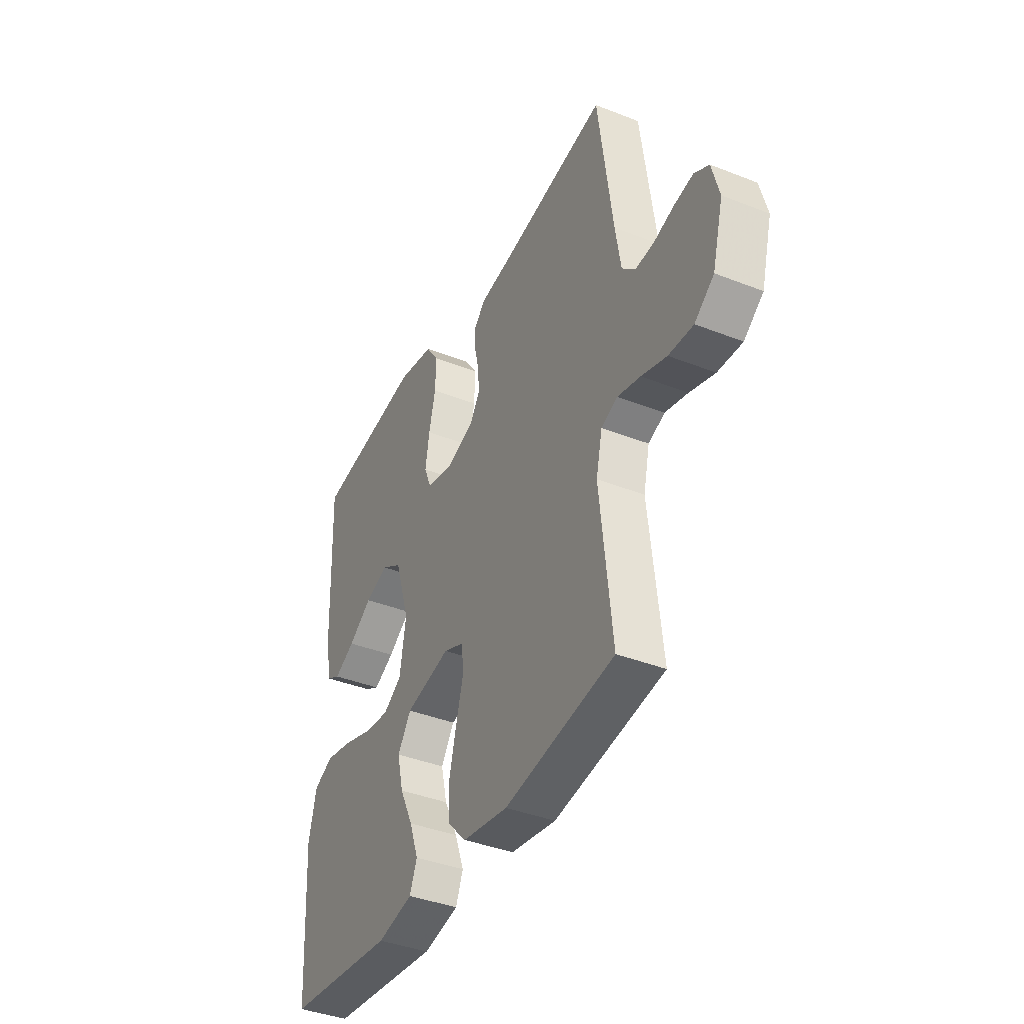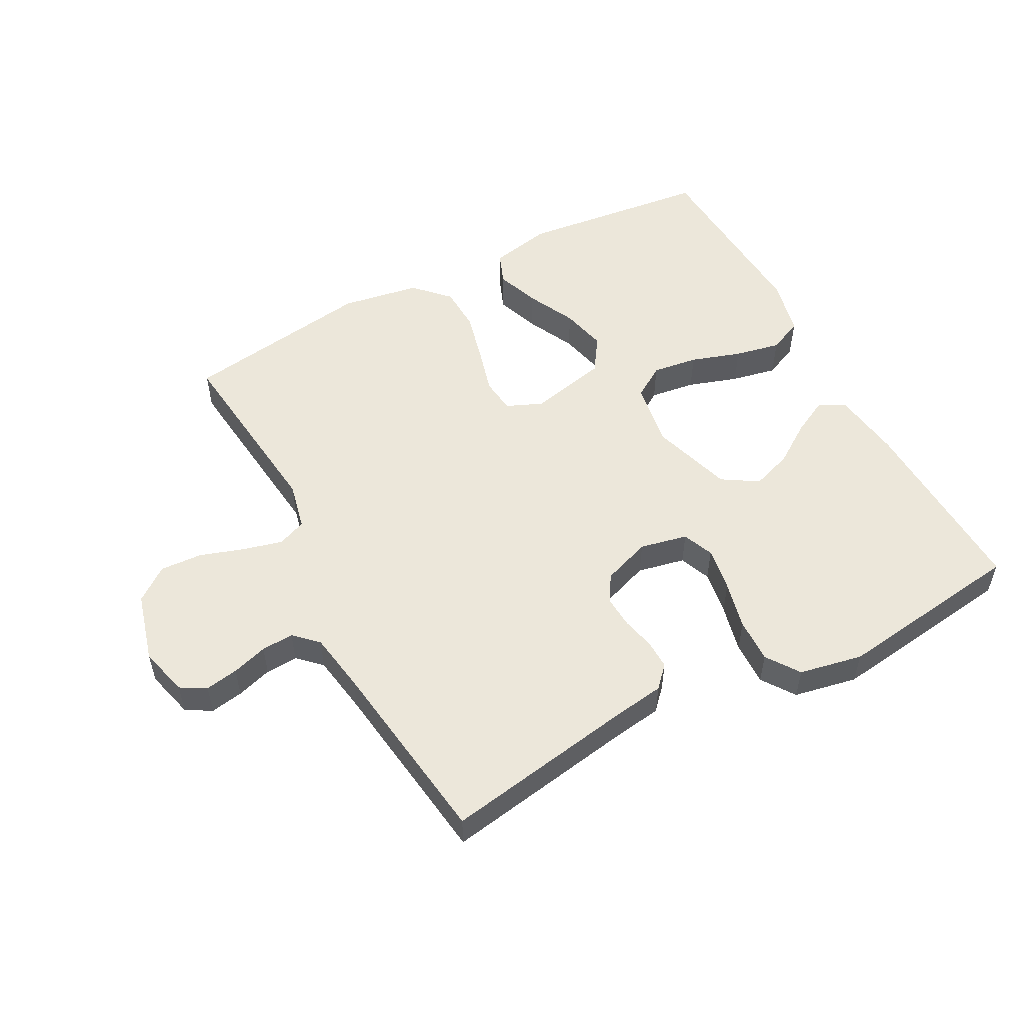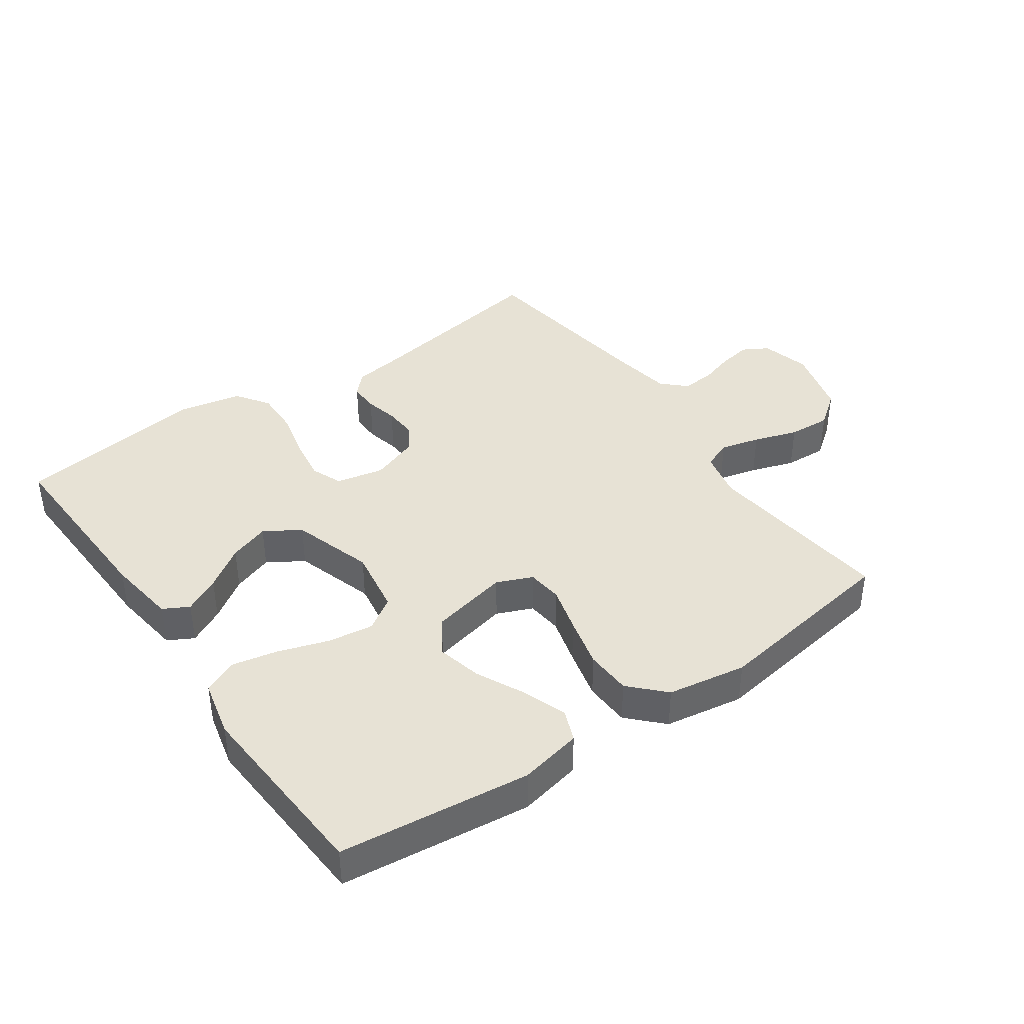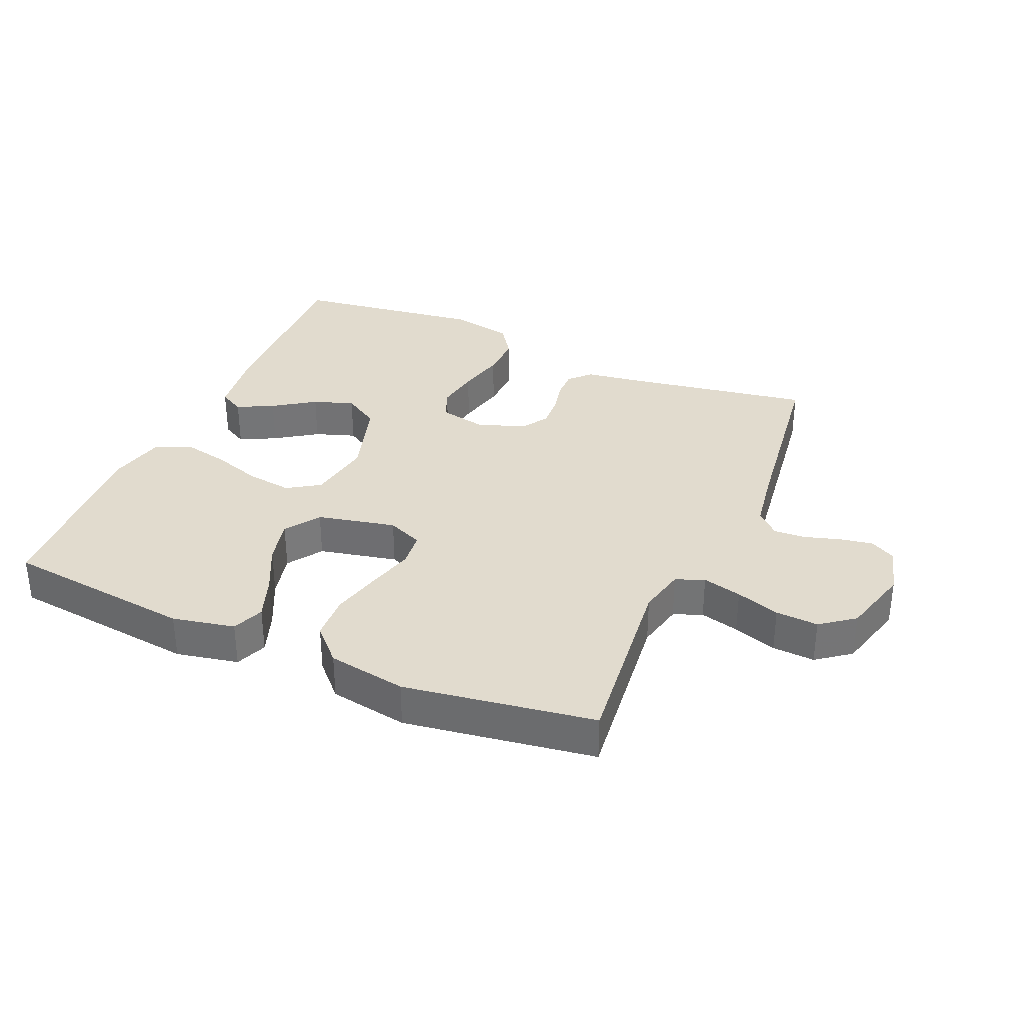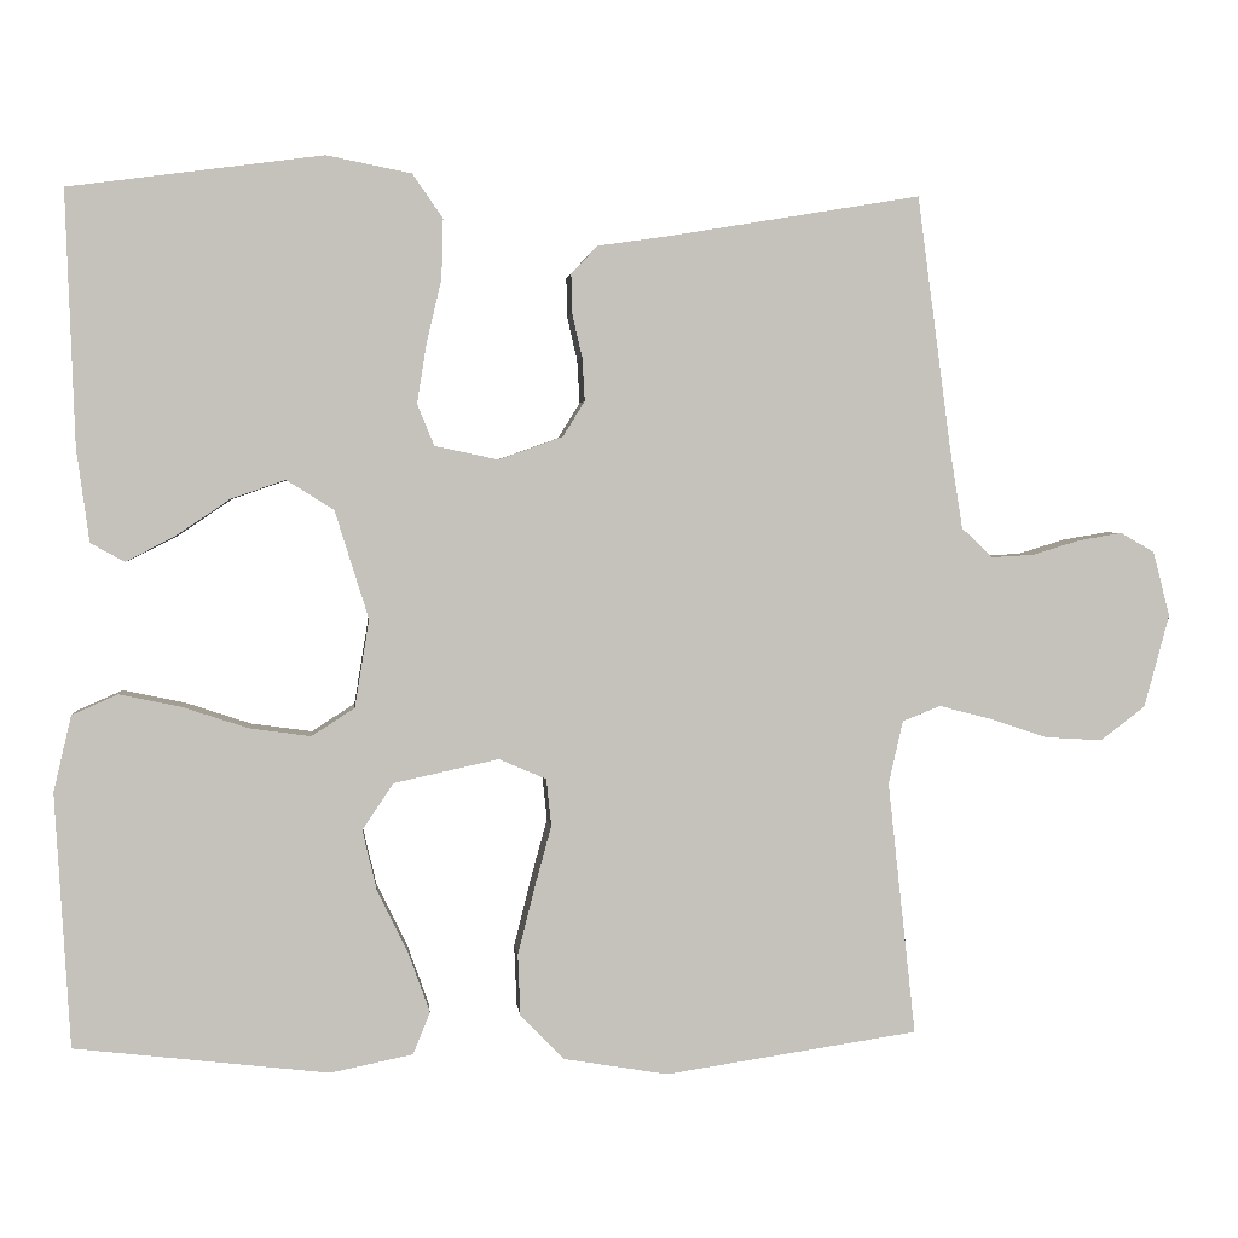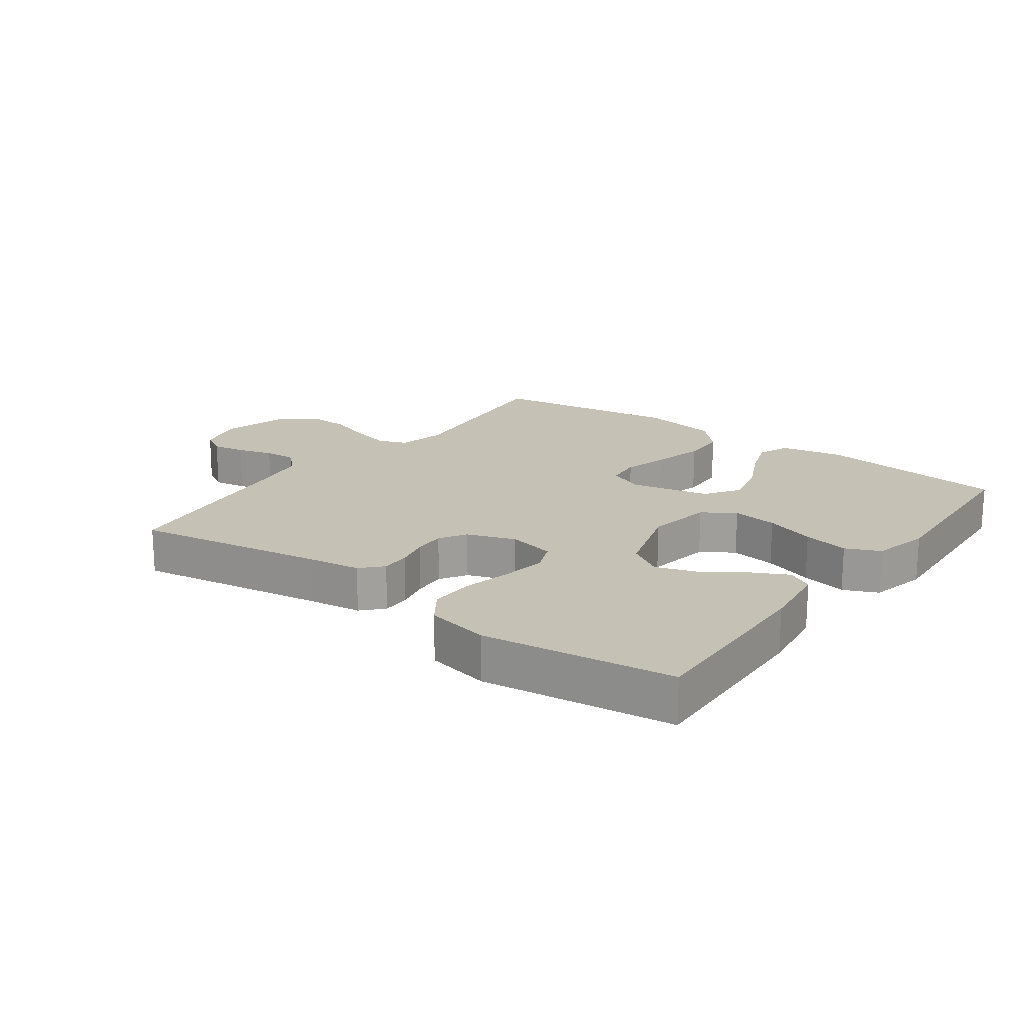
<metadata>
{"format":"obj","ext":"obj","renderer":"f3d","projection":"perspective","resolution":1024,"background":"white","views":[{"elev":-39.7,"azim":-116.0,"up":"+Z"},{"elev":53.5,"azim":-28.1,"up":"+Y"},{"elev":40.3,"azim":144.9,"up":"+Y"},{"elev":33.8,"azim":-156.6,"up":"+Y"},{"elev":2.5,"azim":174.2,"up":"+Z"},{"elev":18.7,"azim":36.4,"up":"+Y"}]}
</metadata>
<code>
v 0.5 0.07 0.5
v 0.489 0.07 0.2
v 0.474 0.07 0.09
v 0.434 0.07 0.068
v 0.377 0.07 0.097
v 0.312 0.07 0.141
v 0.248 0.07 0.163
v 0.192 0.07 0.128
v 0.152 0.07 0
v 0.169 0.07 -0.104
v 0.22 0.07 -0.137
v 0.292 0.07 -0.127
v 0.371 0.07 -0.101
v 0.443 0.07 -0.086
v 0.497 0.07 -0.11
v 0.518 0.07 -0.2
v 0.5 0.07 -0.5
v 0.2 0.07 -0.535
v 0.102 0.07 -0.515
v 0.082 0.07 -0.465
v 0.107 0.07 -0.396
v 0.144 0.07 -0.32
v 0.161 0.07 -0.248
v 0.124 0.07 -0.193
v 0 0.07 -0.166
v -0.056 0.07 -0.19
v -0.062 0.07 -0.246
v -0.042 0.07 -0.319
v -0.022 0.07 -0.399
v -0.025 0.07 -0.471
v -0.076 0.07 -0.524
v -0.2 0.07 -0.545
v -0.5 0.07 -0.5
v -0.467 0.07 -0.2
v -0.484 0.07 -0.125
v -0.529 0.07 -0.107
v -0.591 0.07 -0.123
v -0.66 0.07 -0.146
v -0.727 0.07 -0.15
v -0.78 0.07 -0.11
v -0.81 0.07 0
v -0.79 0.07 0.077
v -0.75 0.07 0.1
v -0.698 0.07 0.091
v -0.642 0.07 0.074
v -0.591 0.07 0.071
v -0.555 0.07 0.106
v -0.54 0.07 0.2
v -0.5 0.07 0.5
v -0.2 0.07 0.45
v -0.117 0.07 0.438
v -0.086 0.07 0.405
v -0.087 0.07 0.359
v -0.099 0.07 0.307
v -0.102 0.07 0.256
v -0.076 0.07 0.214
v 0 0.07 0.187
v 0.075 0.07 0.203
v 0.095 0.07 0.252
v 0.084 0.07 0.322
v 0.066 0.07 0.398
v 0.064 0.07 0.468
v 0.1 0.07 0.52
v 0.2 0.07 0.54
v 0.5 0 0.5
v 0.489 0 0.2
v 0.474 0 0.09
v 0.434 0 0.068
v 0.377 0 0.097
v 0.312 0 0.141
v 0.248 0 0.163
v 0.192 0 0.128
v 0.152 0 0
v 0.169 0 -0.104
v 0.22 0 -0.137
v 0.292 0 -0.127
v 0.371 0 -0.101
v 0.443 0 -0.086
v 0.497 0 -0.11
v 0.518 0 -0.2
v 0.5 0 -0.5
v 0.2 0 -0.535
v 0.102 0 -0.515
v 0.082 0 -0.465
v 0.107 0 -0.396
v 0.144 0 -0.32
v 0.161 0 -0.248
v 0.124 0 -0.193
v 0 0 -0.166
v -0.056 0 -0.19
v -0.062 0 -0.246
v -0.042 0 -0.319
v -0.022 0 -0.399
v -0.025 0 -0.471
v -0.076 0 -0.524
v -0.2 0 -0.545
v -0.5 0 -0.5
v -0.467 0 -0.2
v -0.484 0 -0.125
v -0.529 0 -0.107
v -0.591 0 -0.123
v -0.66 0 -0.146
v -0.727 0 -0.15
v -0.78 0 -0.11
v -0.81 0 0
v -0.79 0 0.077
v -0.75 0 0.1
v -0.698 0 0.091
v -0.642 0 0.074
v -0.591 0 0.071
v -0.555 0 0.106
v -0.54 0 0.2
v -0.5 0 0.5
v -0.2 0 0.45
v -0.117 0 0.438
v -0.086 0 0.405
v -0.087 0 0.359
v -0.099 0 0.307
v -0.102 0 0.256
v -0.076 0 0.214
v 0 0 0.187
v 0.075 0 0.203
v 0.095 0 0.252
v 0.084 0 0.322
v 0.066 0 0.398
v 0.064 0 0.468
v 0.1 0 0.52
v 0.2 0 0.54
f 60 61 62 63
f 59 60 63 64
f 51 52 53 54
f 50 51 54 55
f 48 49 50 55
f 47 48 55 56
f 42 43 44 45
f 42 45 46
f 41 42 46
f 40 41 46
f 37 38 39 40
f 36 37 40 46
f 35 36 46 47
f 31 32 33 34
f 31 34 35
f 27 28 29 30
f 27 30 31 35
f 19 20 21 22
f 19 22 23
f 18 19 23
f 17 18 23
f 16 17 23 24
f 12 13 14 15
f 11 12 15 16
f 3 4 5 6
f 3 6 7
f 2 3 7
f 59 64 1 2
f 58 59 2 7
f 57 58 7 8
f 35 47 56 57
f 35 57 8 9
f 26 27 35
f 25 26 35 9
f 11 16 24 25
f 10 11 25
f 9 10 25
f 127 126 125 124
f 128 127 124 123
f 118 117 116 115
f 119 118 115 114
f 119 114 113 112
f 120 119 112 111
f 109 108 107 106
f 110 109 106
f 110 106 105
f 110 105 104
f 104 103 102 101
f 110 104 101 100
f 111 110 100 99
f 98 97 96 95
f 99 98 95
f 94 93 92 91
f 99 95 94 91
f 86 85 84 83
f 87 86 83
f 87 83 82
f 87 82 81
f 88 87 81 80
f 79 78 77 76
f 80 79 76 75
f 70 69 68 67
f 71 70 67
f 71 67 66
f 66 65 128 123
f 71 66 123 122
f 72 71 122 121
f 121 120 111 99
f 73 72 121 99
f 99 91 90
f 73 99 90 89
f 89 88 80 75
f 89 75 74
f 89 74 73
f 1 65 66 2
f 2 66 67 3
f 3 67 68 4
f 4 68 69 5
f 5 69 70 6
f 6 70 71 7
f 7 71 72 8
f 8 72 73 9
f 9 73 74 10
f 10 74 75 11
f 11 75 76 12
f 12 76 77 13
f 13 77 78 14
f 14 78 79 15
f 15 79 80 16
f 16 80 81 17
f 17 81 82 18
f 18 82 83 19
f 19 83 84 20
f 20 84 85 21
f 21 85 86 22
f 22 86 87 23
f 23 87 88 24
f 24 88 89 25
f 25 89 90 26
f 26 90 91 27
f 27 91 92 28
f 28 92 93 29
f 29 93 94 30
f 30 94 95 31
f 31 95 96 32
f 32 96 97 33
f 33 97 98 34
f 34 98 99 35
f 35 99 100 36
f 36 100 101 37
f 37 101 102 38
f 38 102 103 39
f 39 103 104 40
f 40 104 105 41
f 41 105 106 42
f 42 106 107 43
f 43 107 108 44
f 44 108 109 45
f 45 109 110 46
f 46 110 111 47
f 47 111 112 48
f 48 112 113 49
f 49 113 114 50
f 50 114 115 51
f 51 115 116 52
f 52 116 117 53
f 53 117 118 54
f 54 118 119 55
f 55 119 120 56
f 56 120 121 57
f 57 121 122 58
f 58 122 123 59
f 59 123 124 60
f 60 124 125 61
f 61 125 126 62
f 62 126 127 63
f 63 127 128 64
f 64 128 65 1

</code>
